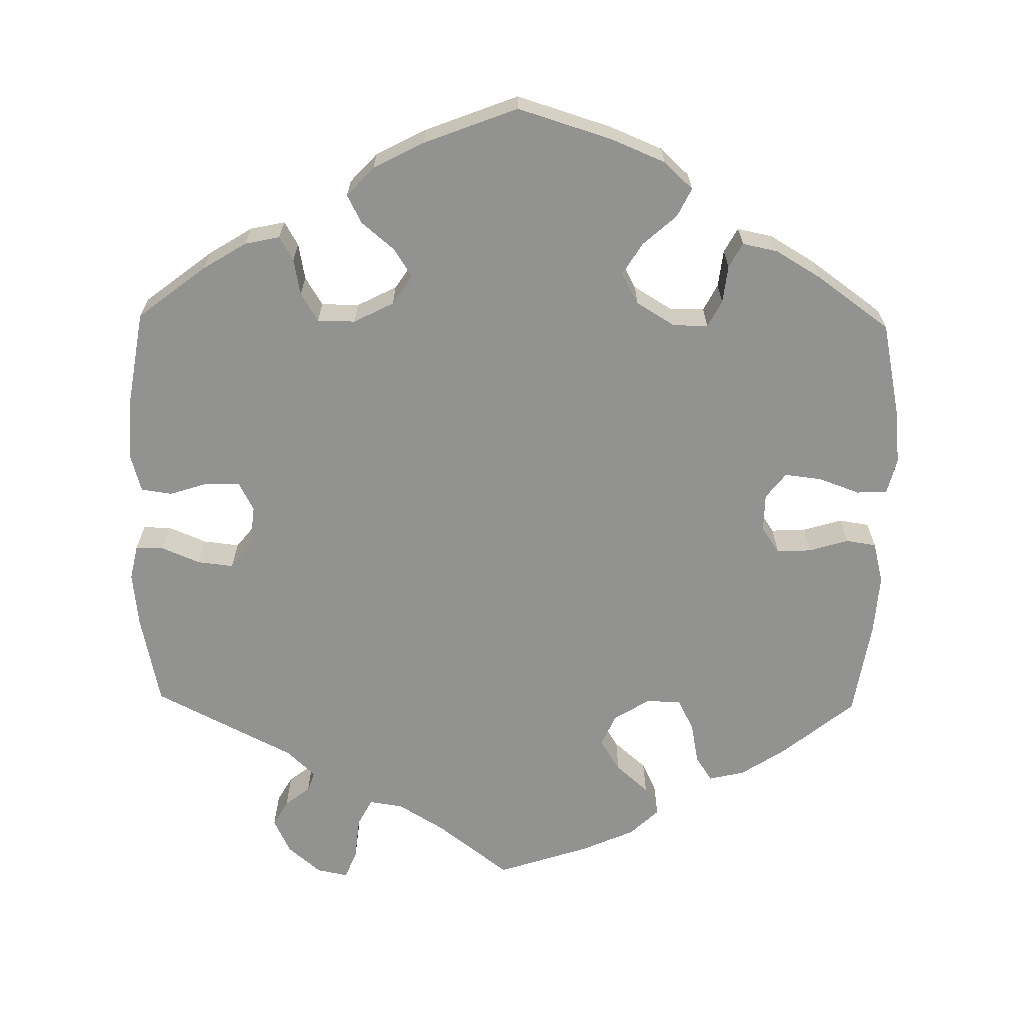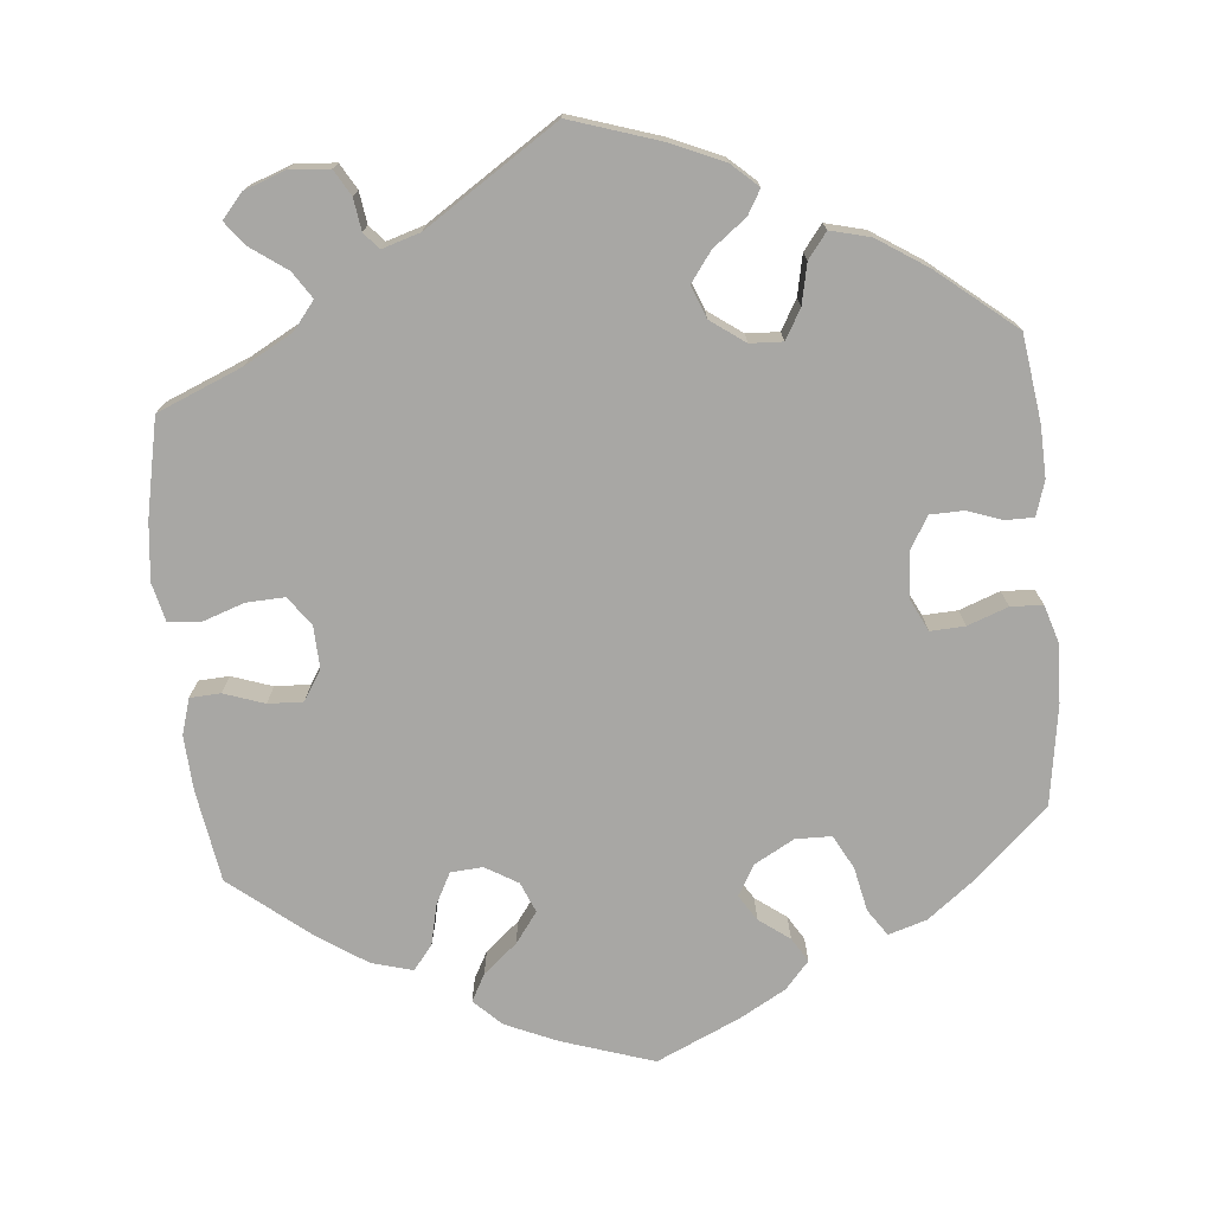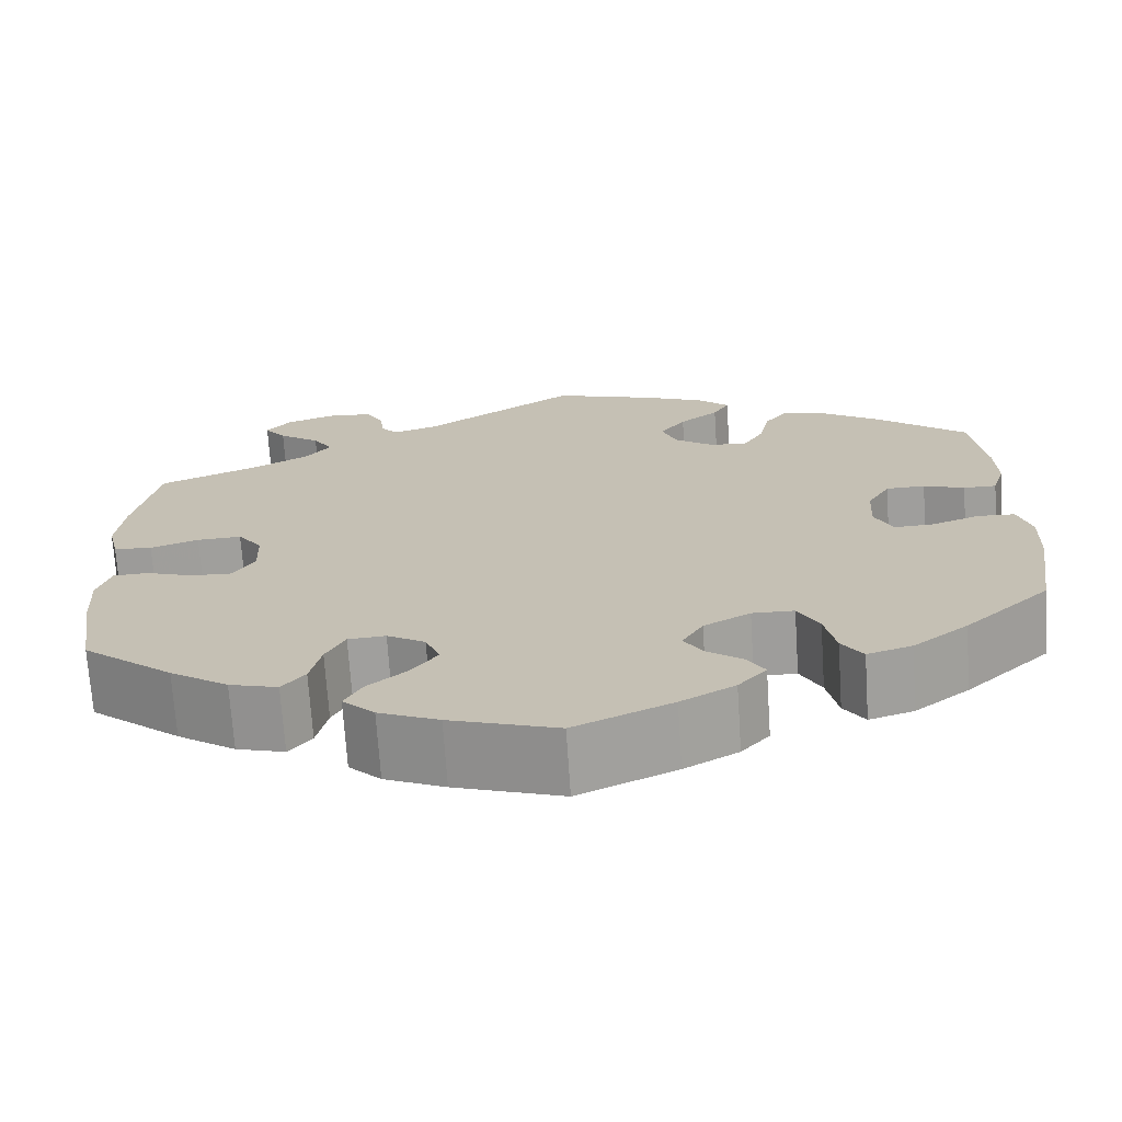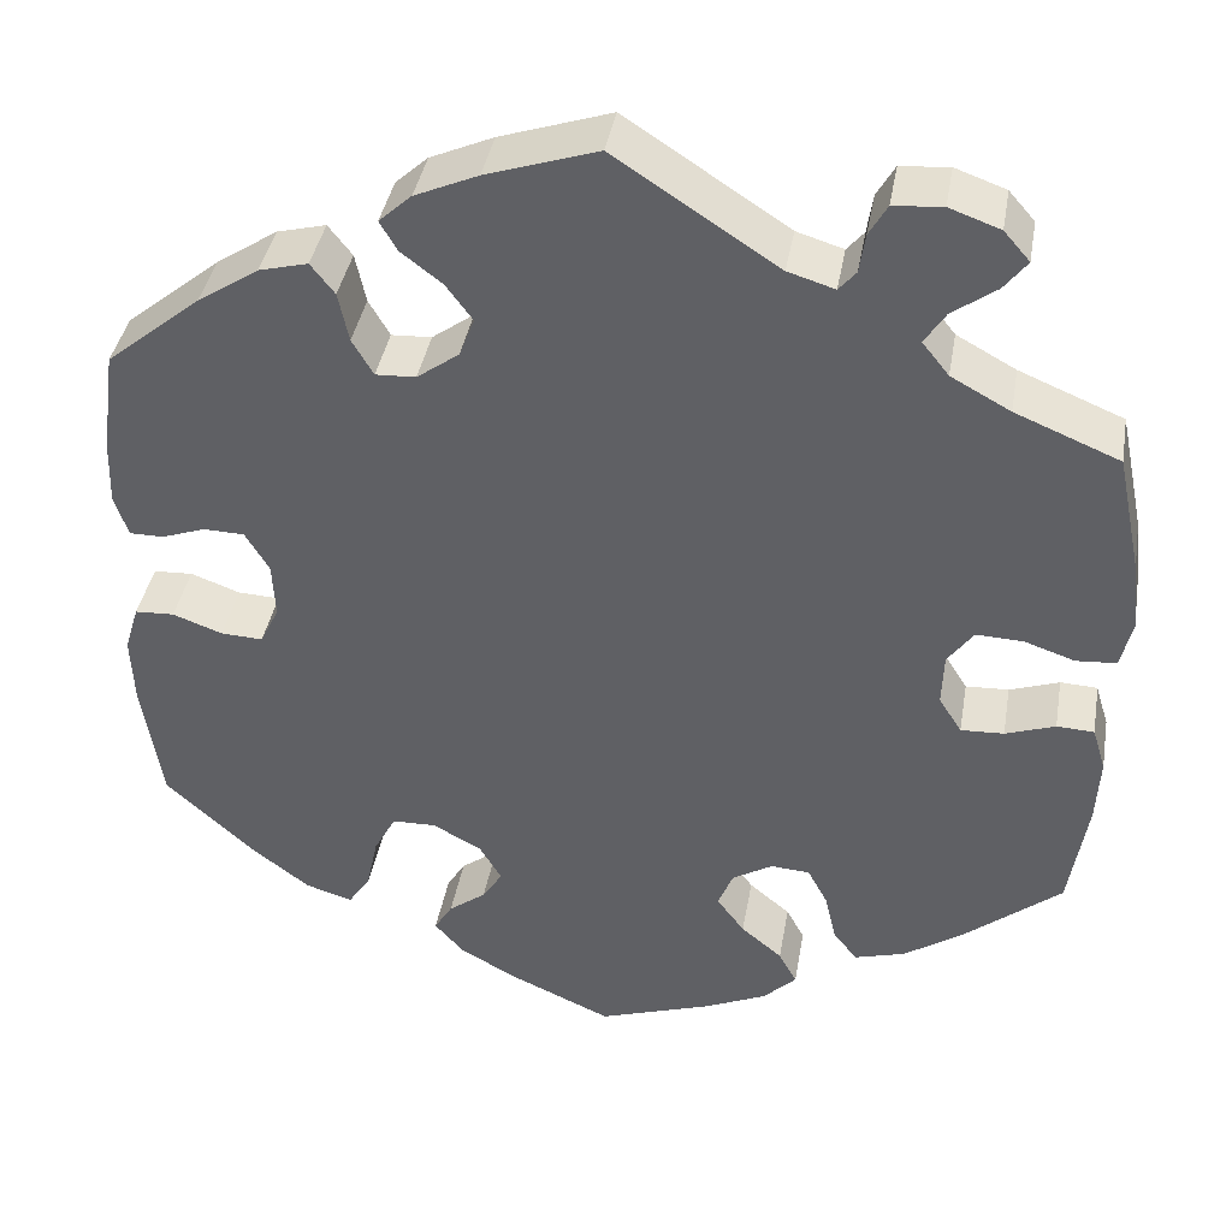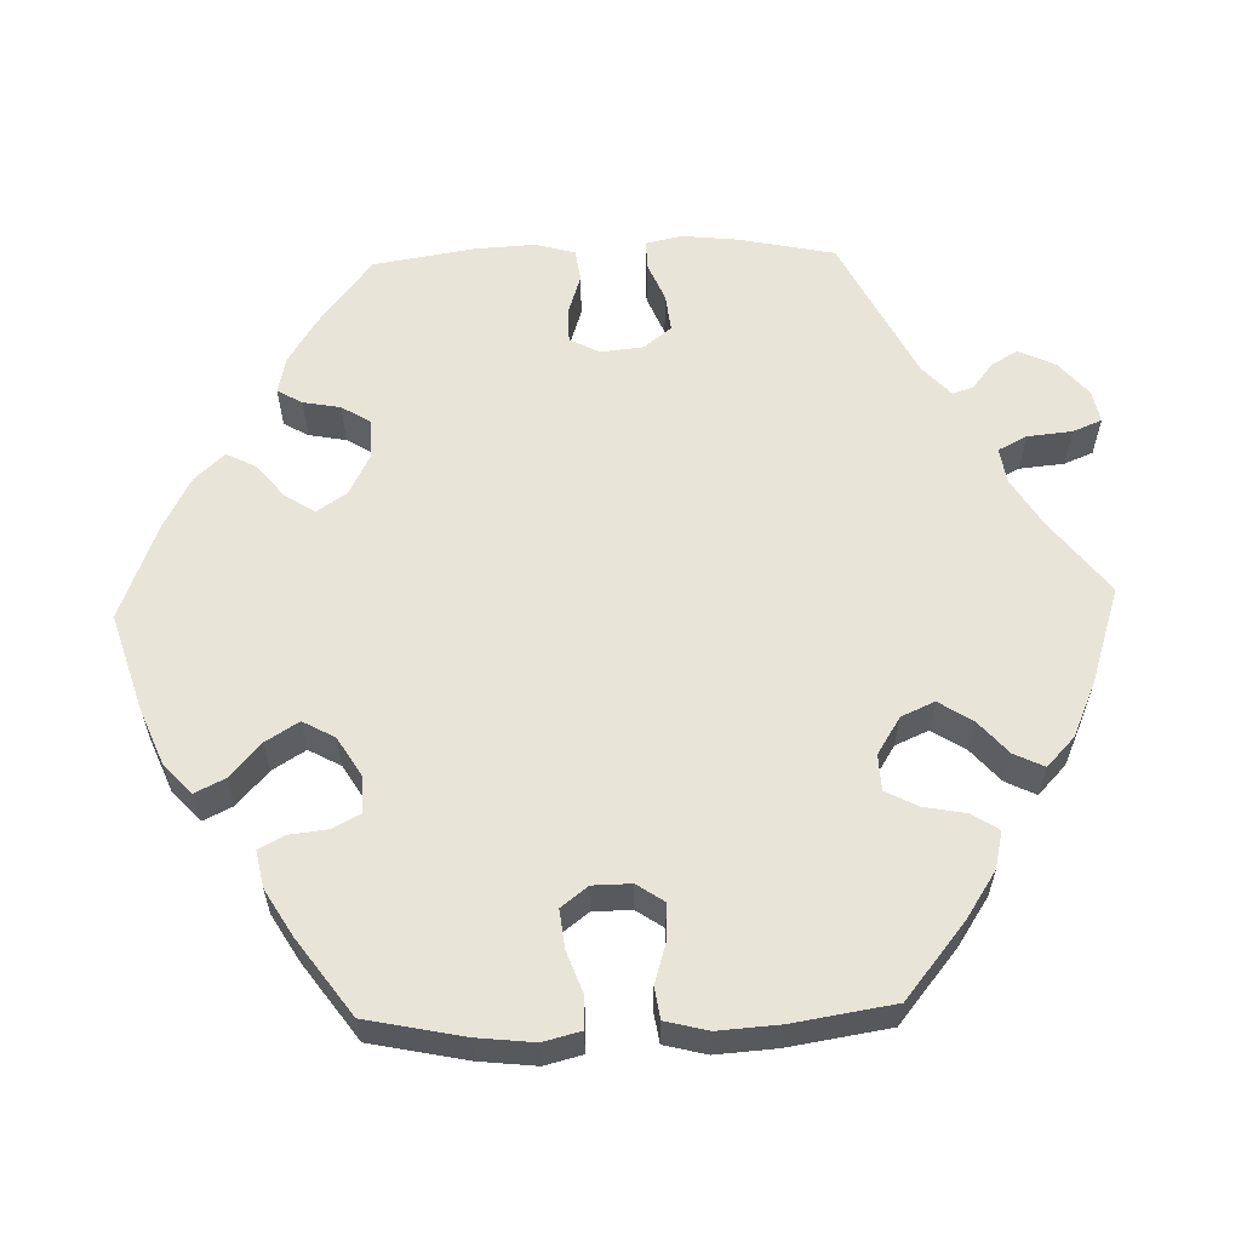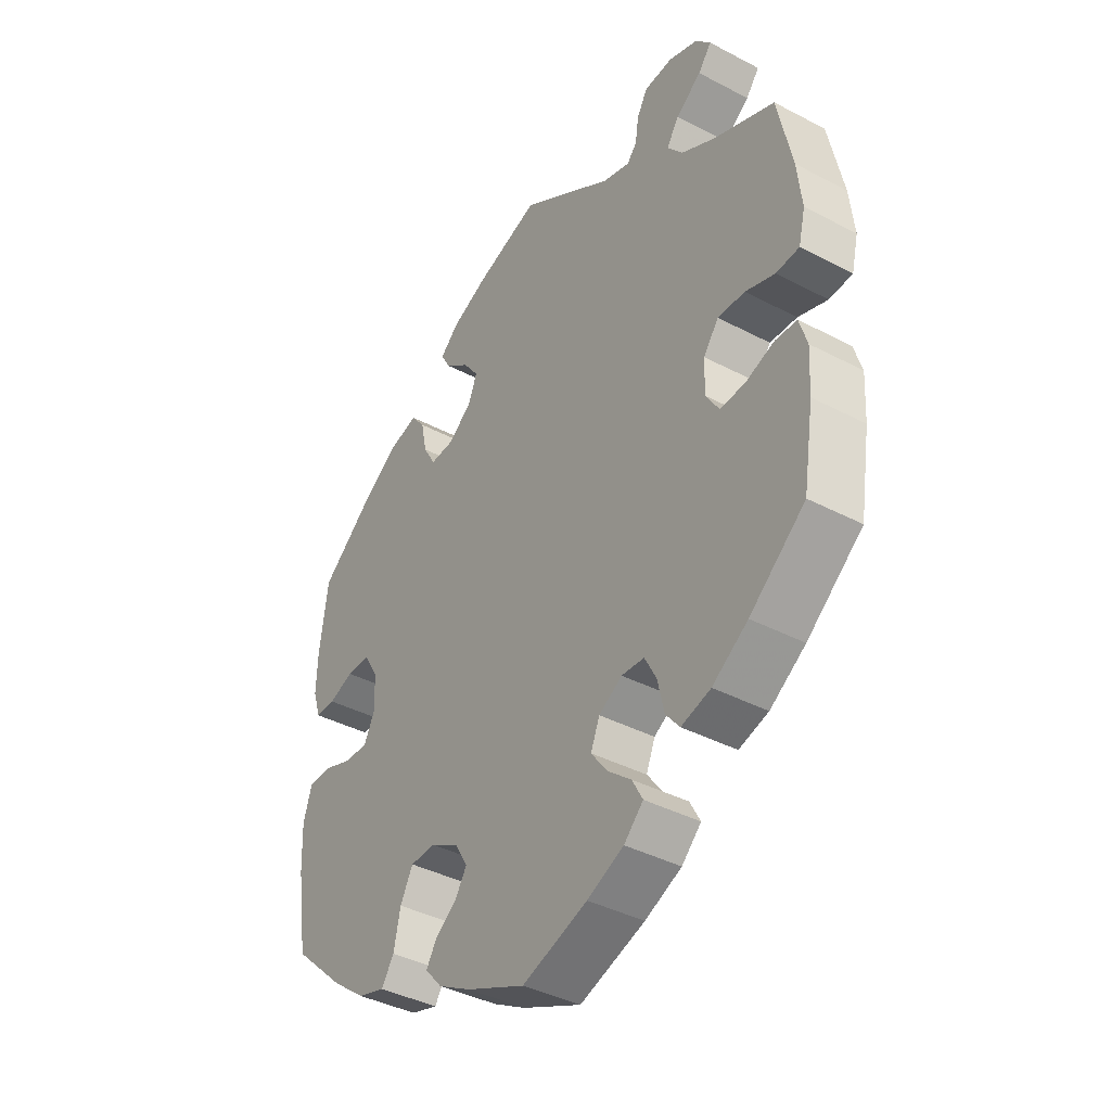
<metadata>
{"format":"obj","ext":"obj","renderer":"f3d","projection":"perspective","resolution":1024,"background":"white","views":[{"elev":-66.2,"azim":119.0,"up":"+Y"},{"elev":-74.6,"azim":5.5,"up":"+Y"},{"elev":-70.8,"azim":3.8,"up":"+Z"},{"elev":39.7,"azim":-170.2,"up":"+Z"},{"elev":59.8,"azim":-151.8,"up":"+Y"},{"elev":-39.7,"azim":-123.1,"up":"+Z"}]}
</metadata>
<code>
v -0.117 0.07 -0.539
v -0.183 0.07 -0.51
v -0.218 0.07 -0.476
v -0.199 0.07 -0.441
v -0.156 0.07 -0.405
v -0.127 0.07 -0.366
v -0.143 0.07 -0.327
v -0.185 0.07 -0.302
v -0.226 0.07 -0.305
v -0.247 0.07 -0.345
v -0.259 0.07 -0.397
v -0.284 0.07 -0.428
v -0.337 0.07 -0.413
v -0.401 0.07 -0.37
v -0.501 0.07 -0.289
v -0.52 0.07 -0.171
v -0.524 0.07 -0.101
v -0.51 0.07 -0.055
v -0.471 0.07 -0.053
v -0.419 0.07 -0.071
v -0.374 0.07 -0.073
v -0.35 0.07 -0.035
v -0.352 0.07 0.02
v -0.379 0.07 0.057
v -0.428 0.07 0.055
v -0.481 0.07 0.037
v -0.523 0.07 0.04
v -0.535 0.07 0.09
v -0.527 0.07 0.164
v -0.501 0.07 0.289
v -0.392 0.07 0.334
v -0.33 0.07 0.368
v -0.302 0.07 0.403
v -0.324 0.07 0.437
v -0.37 0.07 0.47
v -0.394 0.07 0.501
v -0.367 0.07 0.532
v -0.314 0.07 0.551
v -0.263 0.07 0.547
v -0.244 0.07 0.514
v -0.238 0.07 0.473
v -0.22 0.07 0.452
v -0.171 0.07 0.467
v -0.001 0.07 0.578
v 0.115 0.07 0.54
v 0.181 0.07 0.511
v 0.215 0.07 0.48
v 0.197 0.07 0.449
v 0.154 0.07 0.416
v 0.126 0.07 0.378
v 0.142 0.07 0.337
v 0.186 0.07 0.305
v 0.228 0.07 0.303
v 0.25 0.07 0.341
v 0.261 0.07 0.393
v 0.286 0.07 0.425
v 0.337 0.07 0.412
v 0.401 0.07 0.37
v 0.5 0.07 0.289
v 0.515 0.07 0.179
v 0.517 0.07 0.113
v 0.503 0.07 0.069
v 0.467 0.07 0.069
v 0.422 0.07 0.085
v 0.379 0.07 0.084
v 0.354 0.07 0.042
v 0.351 0.07 -0.016
v 0.371 0.07 -0.057
v 0.415 0.07 -0.055
v 0.467 0.07 -0.036
v 0.508 0.07 -0.038
v 0.523 0.07 -0.087
v 0.52 0.07 -0.161
v 0.5 0.07 -0.289
v 0.406 0.07 -0.376
v 0.346 0.07 -0.422
v 0.297 0.07 -0.437
v 0.274 0.07 -0.403
v 0.262 0.07 -0.346
v 0.239 0.07 -0.303
v 0.193 0.07 -0.302
v 0.142 0.07 -0.33
v 0.119 0.07 -0.369
v 0.14 0.07 -0.402
v 0.179 0.07 -0.431
v 0.198 0.07 -0.462
v 0.167 0.07 -0.497
v 0.108 0.07 -0.53
v 0.001 0.07 -0.578
v -0.117 0 -0.539
v -0.183 0 -0.51
v -0.218 0 -0.476
v -0.199 0 -0.441
v -0.156 0 -0.405
v -0.127 0 -0.366
v -0.143 0 -0.327
v -0.185 0 -0.302
v -0.226 0 -0.305
v -0.247 0 -0.345
v -0.259 0 -0.397
v -0.284 0 -0.428
v -0.337 0 -0.413
v -0.401 0 -0.37
v -0.501 0 -0.289
v -0.52 0 -0.171
v -0.524 0 -0.101
v -0.51 0 -0.055
v -0.471 0 -0.053
v -0.419 0 -0.071
v -0.374 0 -0.073
v -0.35 0 -0.035
v -0.352 0 0.02
v -0.379 0 0.057
v -0.428 0 0.055
v -0.481 0 0.037
v -0.523 0 0.04
v -0.535 0 0.09
v -0.527 0 0.164
v -0.501 0 0.289
v -0.392 0 0.334
v -0.33 0 0.368
v -0.302 0 0.403
v -0.324 0 0.437
v -0.37 0 0.47
v -0.394 0 0.501
v -0.367 0 0.532
v -0.314 0 0.551
v -0.263 0 0.547
v -0.244 0 0.514
v -0.238 0 0.473
v -0.22 0 0.452
v -0.171 0 0.467
v -0.001 0 0.578
v 0.115 0 0.54
v 0.181 0 0.511
v 0.215 0 0.48
v 0.197 0 0.449
v 0.154 0 0.416
v 0.126 0 0.378
v 0.142 0 0.337
v 0.186 0 0.305
v 0.228 0 0.303
v 0.25 0 0.341
v 0.261 0 0.393
v 0.286 0 0.425
v 0.337 0 0.412
v 0.401 0 0.37
v 0.5 0 0.289
v 0.515 0 0.179
v 0.517 0 0.113
v 0.503 0 0.069
v 0.467 0 0.069
v 0.422 0 0.085
v 0.379 0 0.084
v 0.354 0 0.042
v 0.351 0 -0.016
v 0.371 0 -0.057
v 0.415 0 -0.055
v 0.467 0 -0.036
v 0.508 0 -0.038
v 0.523 0 -0.087
v 0.52 0 -0.161
v 0.5 0 -0.289
v 0.406 0 -0.376
v 0.346 0 -0.422
v 0.297 0 -0.437
v 0.274 0 -0.403
v 0.262 0 -0.346
v 0.239 0 -0.303
v 0.193 0 -0.302
v 0.142 0 -0.33
v 0.119 0 -0.369
v 0.14 0 -0.402
v 0.179 0 -0.431
v 0.198 0 -0.462
v 0.167 0 -0.497
v 0.108 0 -0.53
v 0.001 0 -0.578
f 84 85 86 87
f 83 84 87 88
f 76 77 78 79
f 76 79 80
f 75 76 80
f 74 75 80
f 73 74 80 81
f 69 70 71 72
f 68 69 72 73
f 61 62 63 64
f 61 64 65
f 60 61 65
f 59 60 65
f 58 59 65 66
f 54 55 56 57
f 53 54 57 58
f 46 47 48 49
f 46 49 50
f 43 44 45 46
f 42 43 46 50
f 38 39 40 41
f 38 41 42
f 37 38 42
f 34 35 36 37
f 33 34 37 42
f 32 33 42 50
f 28 29 30 31
f 25 26 27 28
f 24 25 28 31
f 23 24 31 32
f 17 18 19 20
f 17 20 21
f 16 17 21
f 15 16 21
f 14 15 21 22
f 10 11 12 13
f 9 10 13 14
f 2 3 4 5
f 2 5 6
f 1 2 6
f 83 88 89 1
f 68 73 81
f 67 68 81 82
f 66 67 82
f 53 58 66 82
f 52 53 82 83
f 23 32 50 51
f 22 23 51 52
f 9 14 22 52
f 8 9 52
f 7 8 52 83
f 83 1 6
f 6 7 83
f 176 175 174 173
f 177 176 173 172
f 168 167 166 165
f 169 168 165
f 169 165 164
f 169 164 163
f 170 169 163 162
f 161 160 159 158
f 162 161 158 157
f 153 152 151 150
f 154 153 150
f 154 150 149
f 154 149 148
f 155 154 148 147
f 146 145 144 143
f 147 146 143 142
f 138 137 136 135
f 139 138 135
f 135 134 133 132
f 139 135 132 131
f 130 129 128 127
f 131 130 127
f 131 127 126
f 126 125 124 123
f 131 126 123 122
f 139 131 122 121
f 120 119 118 117
f 117 116 115 114
f 120 117 114 113
f 121 120 113 112
f 109 108 107 106
f 110 109 106
f 110 106 105
f 110 105 104
f 111 110 104 103
f 102 101 100 99
f 103 102 99 98
f 94 93 92 91
f 95 94 91
f 95 91 90
f 90 178 177 172
f 170 162 157
f 171 170 157 156
f 171 156 155
f 171 155 147 142
f 172 171 142 141
f 140 139 121 112
f 141 140 112 111
f 141 111 103 98
f 141 98 97
f 172 141 97 96
f 95 90 172
f 172 96 95
f 1 90 91 2
f 2 91 92 3
f 3 92 93 4
f 4 93 94 5
f 5 94 95 6
f 6 95 96 7
f 7 96 97 8
f 8 97 98 9
f 9 98 99 10
f 10 99 100 11
f 11 100 101 12
f 12 101 102 13
f 13 102 103 14
f 14 103 104 15
f 15 104 105 16
f 16 105 106 17
f 17 106 107 18
f 18 107 108 19
f 19 108 109 20
f 20 109 110 21
f 21 110 111 22
f 22 111 112 23
f 23 112 113 24
f 24 113 114 25
f 25 114 115 26
f 26 115 116 27
f 27 116 117 28
f 28 117 118 29
f 29 118 119 30
f 30 119 120 31
f 31 120 121 32
f 32 121 122 33
f 33 122 123 34
f 34 123 124 35
f 35 124 125 36
f 36 125 126 37
f 37 126 127 38
f 38 127 128 39
f 39 128 129 40
f 40 129 130 41
f 41 130 131 42
f 42 131 132 43
f 43 132 133 44
f 44 133 134 45
f 45 134 135 46
f 46 135 136 47
f 47 136 137 48
f 48 137 138 49
f 49 138 139 50
f 50 139 140 51
f 51 140 141 52
f 52 141 142 53
f 53 142 143 54
f 54 143 144 55
f 55 144 145 56
f 56 145 146 57
f 57 146 147 58
f 58 147 148 59
f 59 148 149 60
f 60 149 150 61
f 61 150 151 62
f 62 151 152 63
f 63 152 153 64
f 64 153 154 65
f 65 154 155 66
f 66 155 156 67
f 67 156 157 68
f 68 157 158 69
f 69 158 159 70
f 70 159 160 71
f 71 160 161 72
f 72 161 162 73
f 73 162 163 74
f 74 163 164 75
f 75 164 165 76
f 76 165 166 77
f 77 166 167 78
f 78 167 168 79
f 79 168 169 80
f 80 169 170 81
f 81 170 171 82
f 82 171 172 83
f 83 172 173 84
f 84 173 174 85
f 85 174 175 86
f 86 175 176 87
f 87 176 177 88
f 88 177 178 89
f 89 178 90 1

</code>
